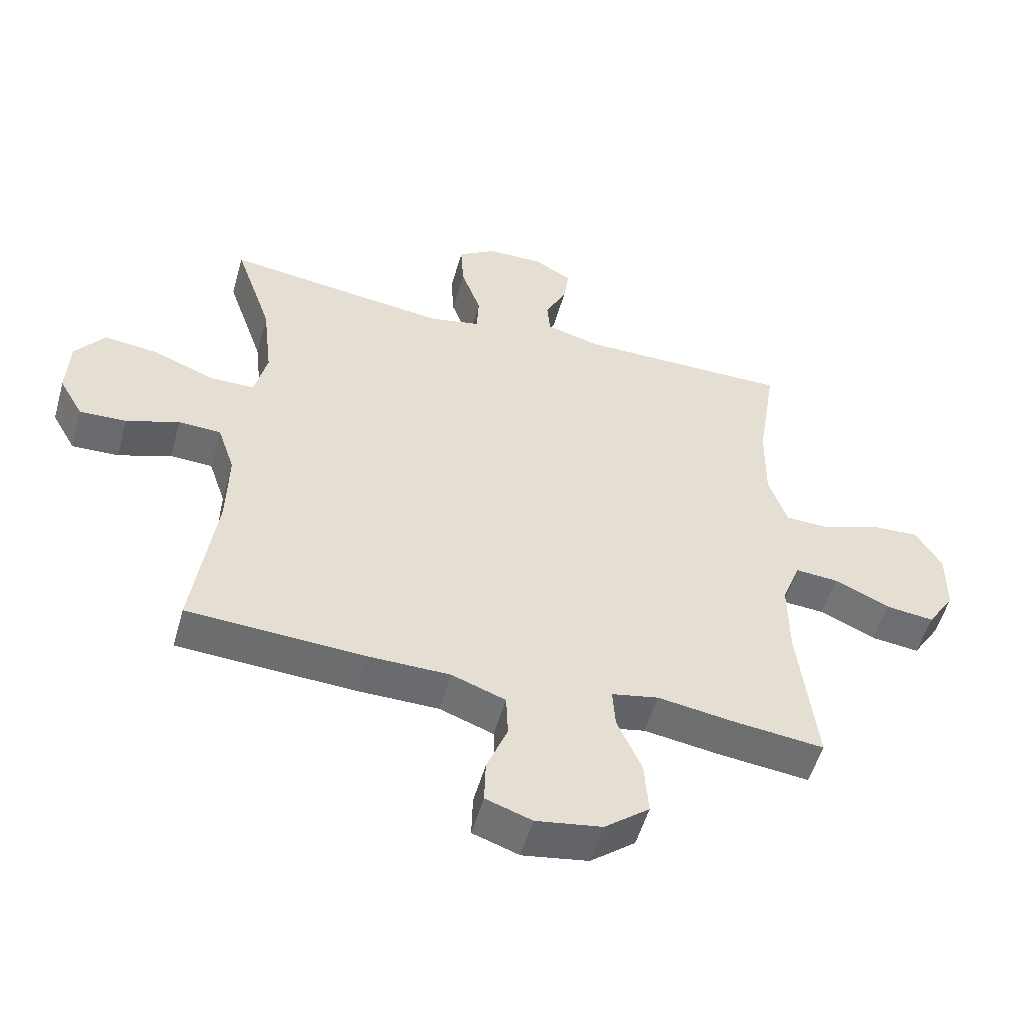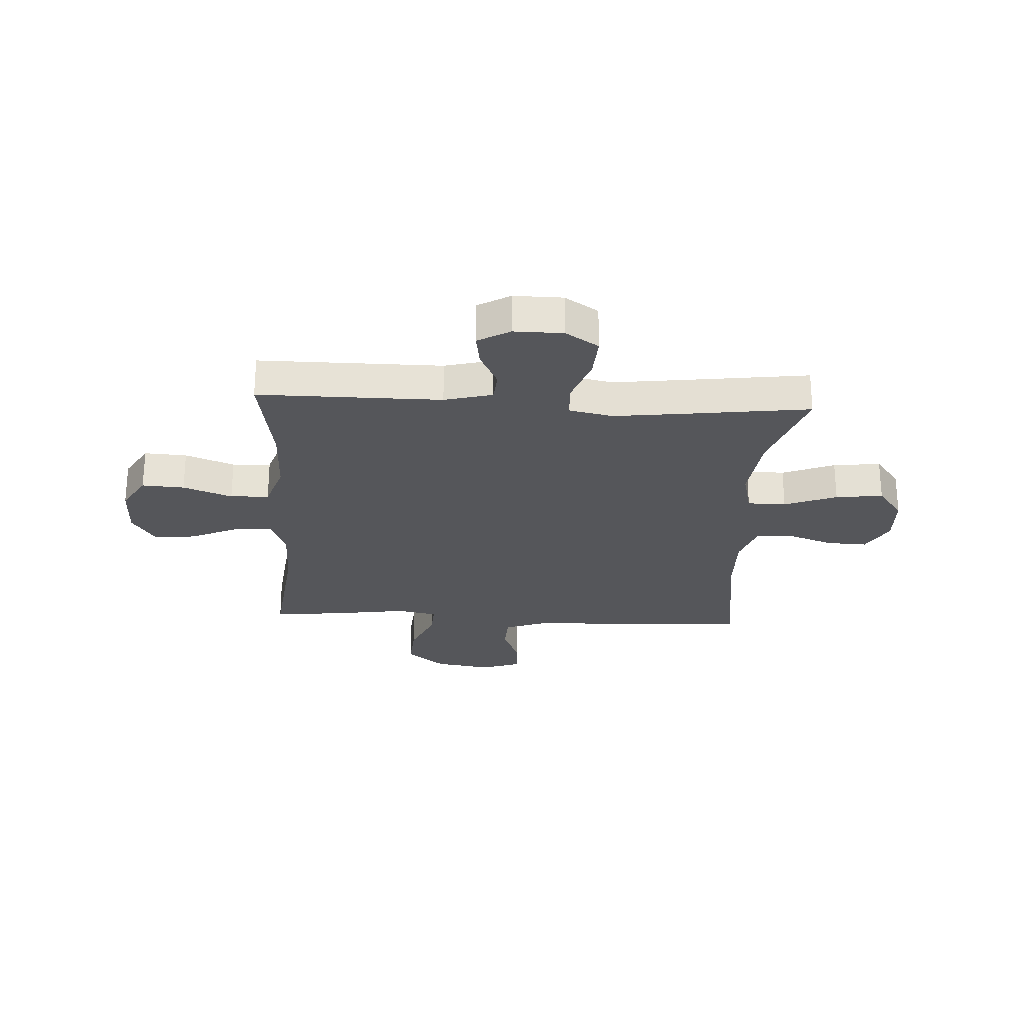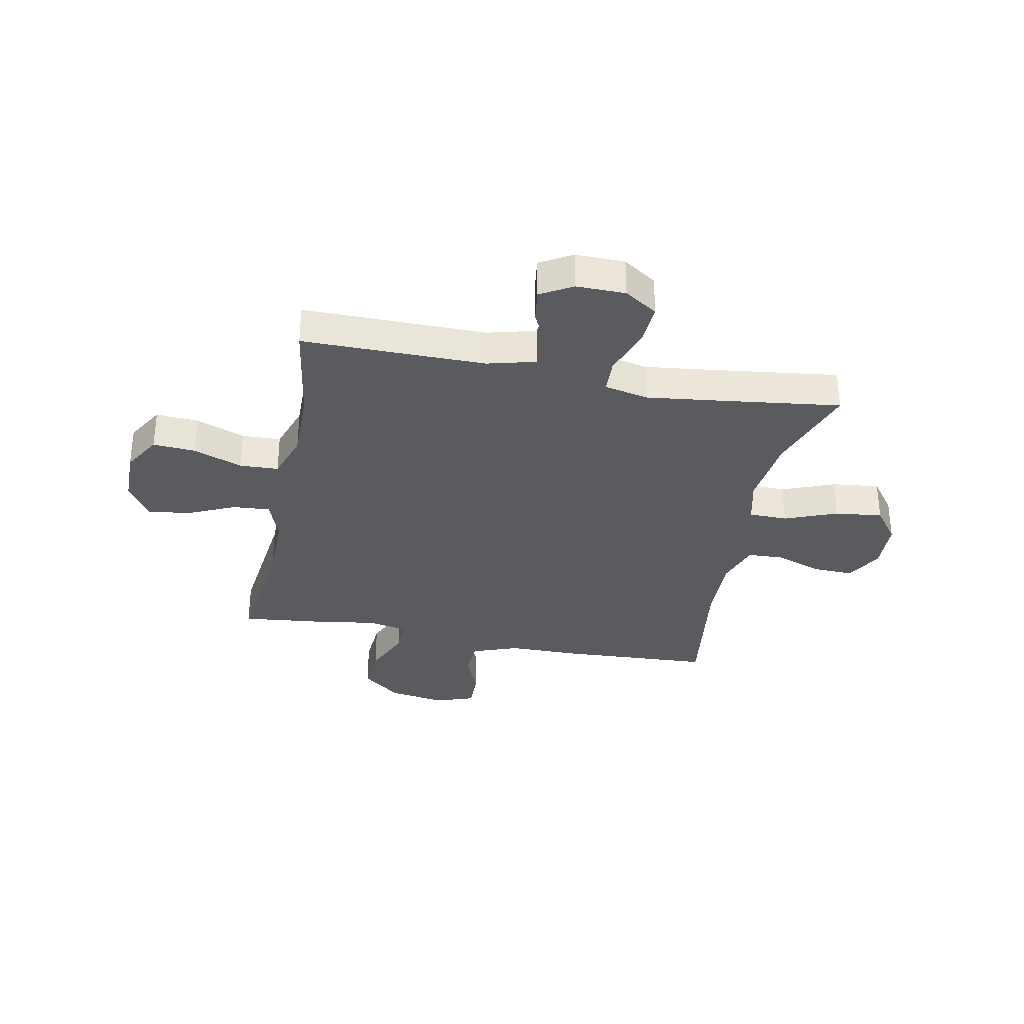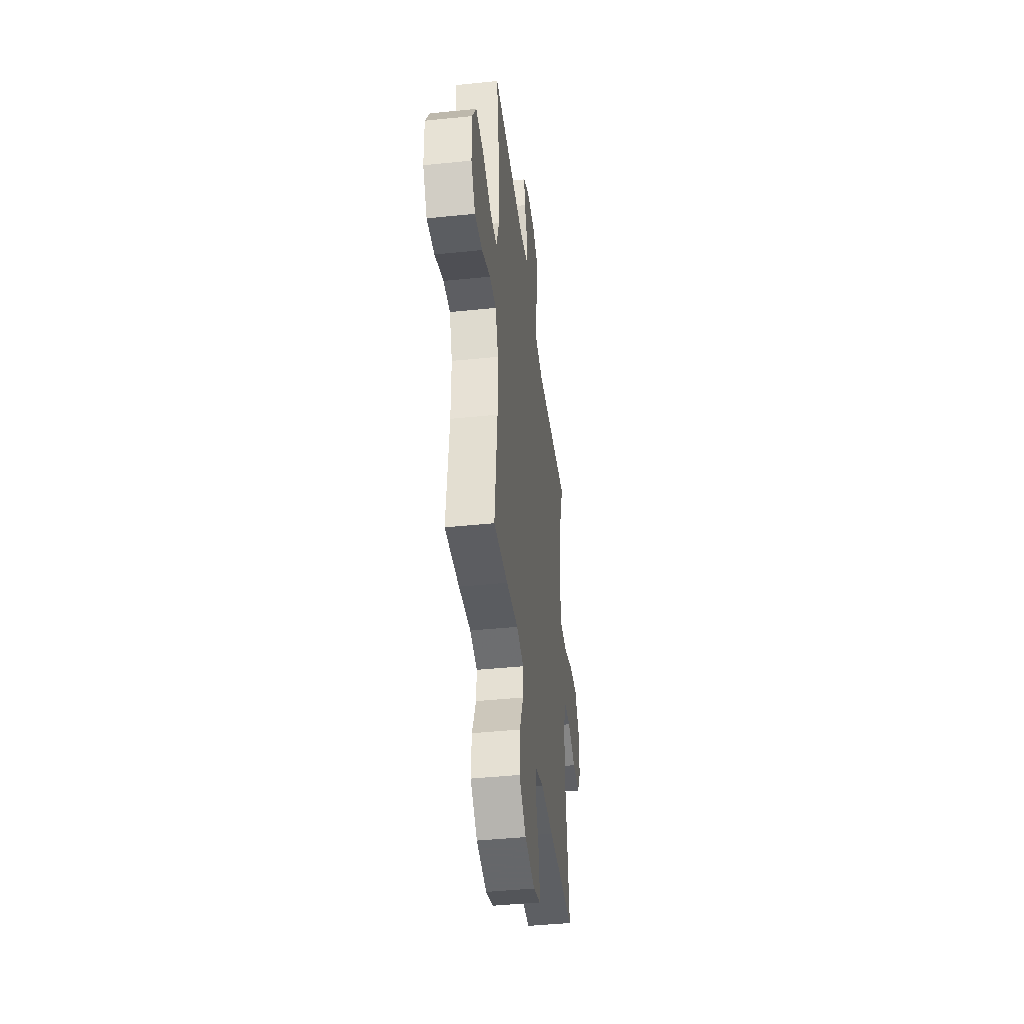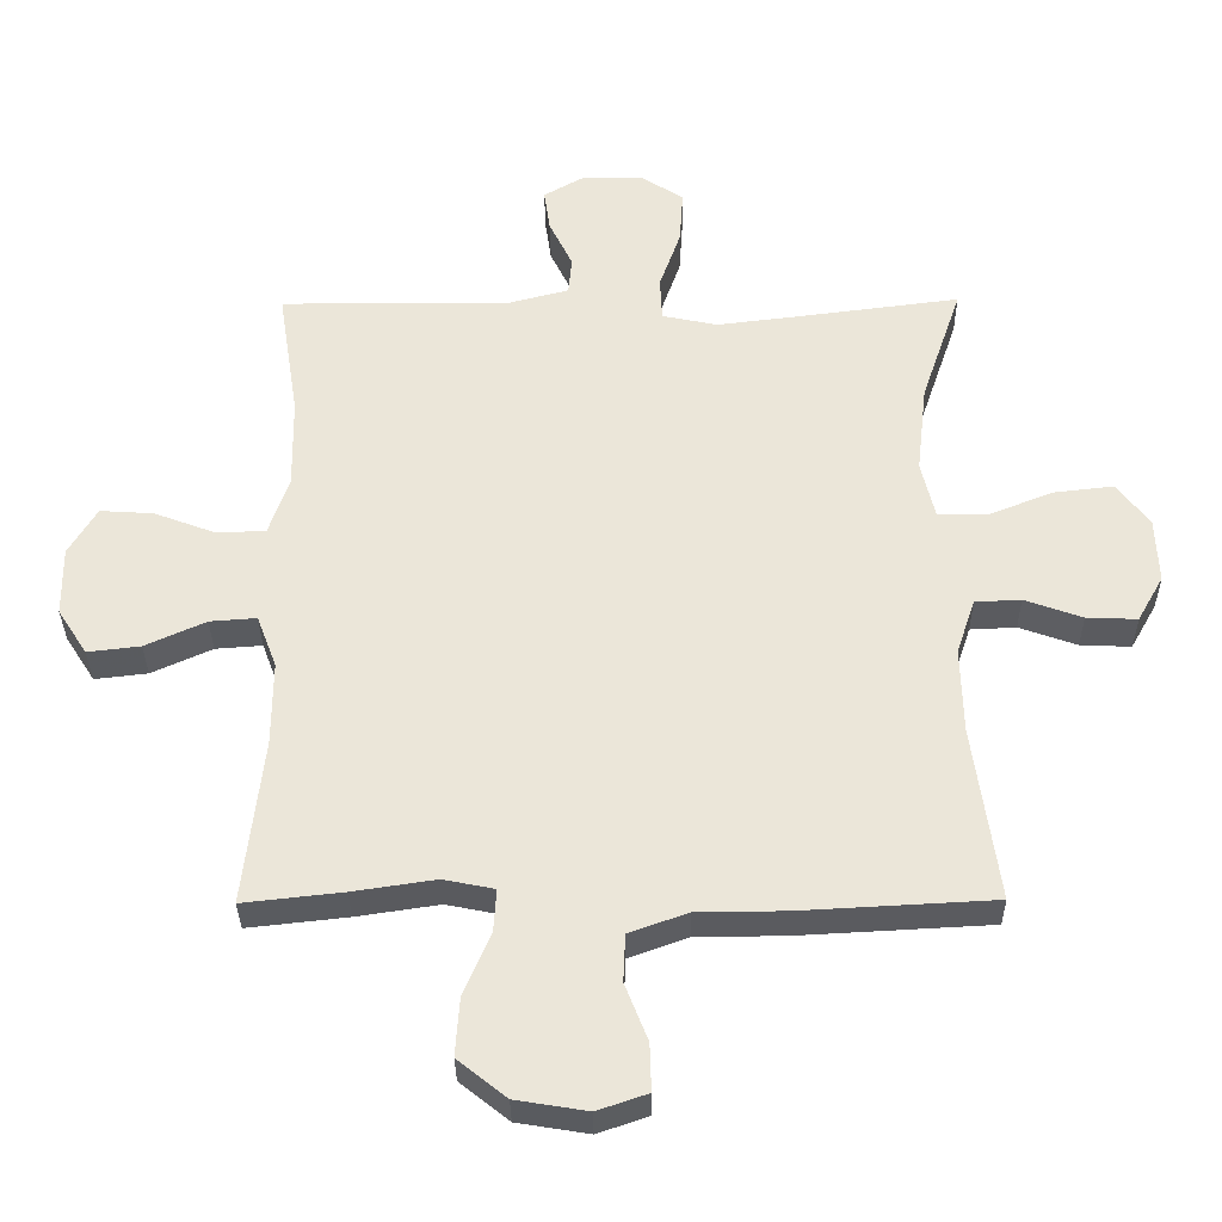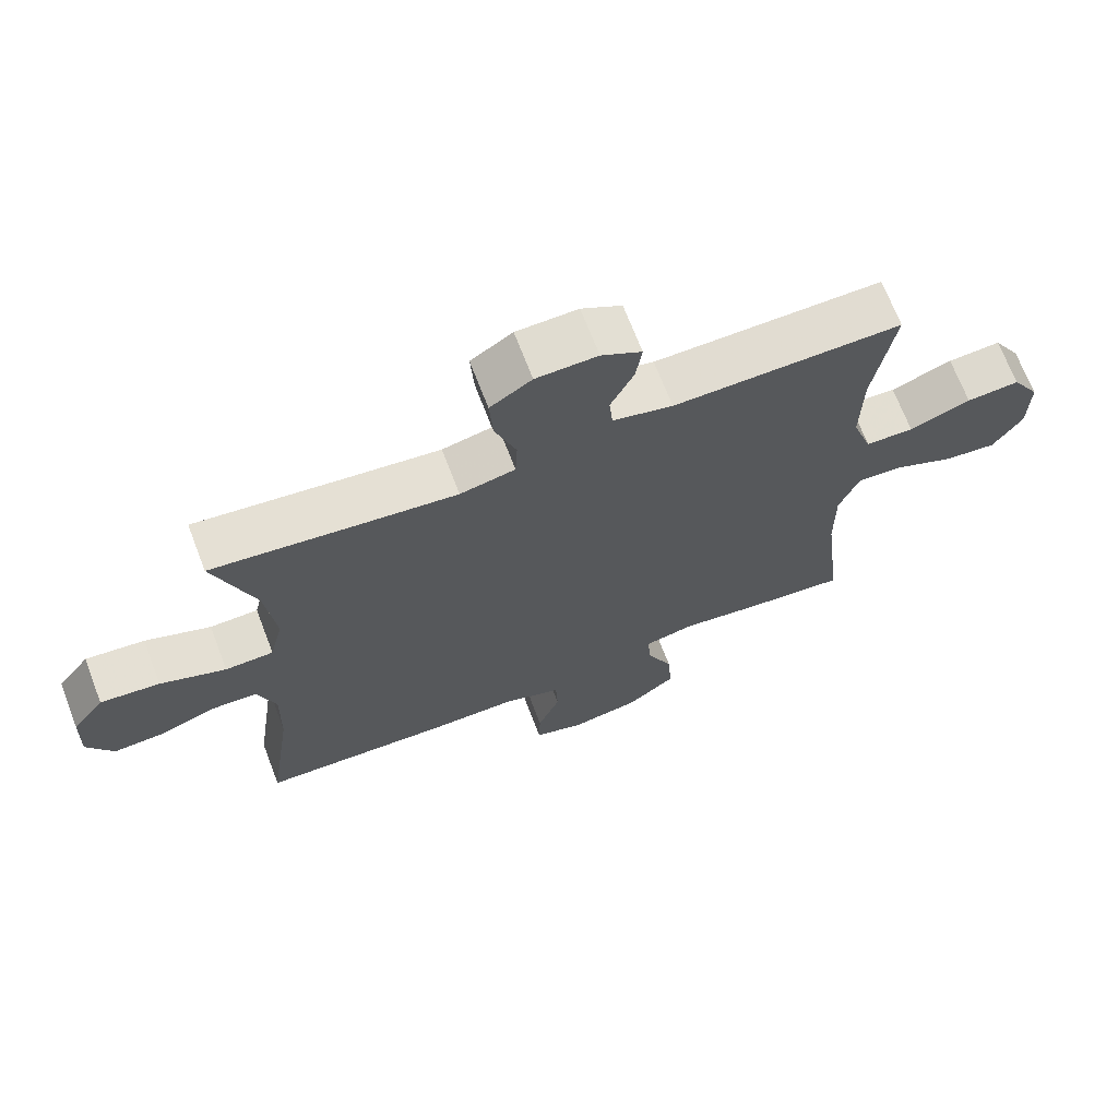
<metadata>
{"format":"obj","ext":"obj","renderer":"f3d","projection":"perspective","resolution":1024,"background":"white","views":[{"elev":-53.4,"azim":164.3,"up":"+Z"},{"elev":-25.8,"azim":-3.1,"up":"+Y"},{"elev":-32.9,"azim":-11.2,"up":"+Y"},{"elev":-42.9,"azim":-83.0,"up":"+Z"},{"elev":-33.4,"azim":0.6,"up":"+Z"},{"elev":69.2,"azim":159.0,"up":"+Z"}]}
</metadata>
<code>
v -0.5 0.07 -0.5
v -0.472 0.07 -0.258
v -0.471 0.07 -0.134
v -0.5 0.07 -0.057
v -0.568 0.07 -0.062
v -0.656 0.07 -0.102
v -0.733 0.07 -0.111
v -0.776 0.07 -0.044
v -0.777 0.07 0.057
v -0.736 0.07 0.126
v -0.658 0.07 0.121
v -0.568 0.07 0.087
v -0.497 0.07 0.09
v -0.468 0.07 0.176
v -0.47 0.07 0.309
v -0.5 0.07 0.5
v -0.164 0.07 0.499
v -0.076 0.07 0.522
v -0.071 0.07 0.577
v -0.105 0.07 0.647
v -0.114 0.07 0.709
v -0.055 0.07 0.743
v 0.035 0.07 0.742
v 0.096 0.07 0.702
v 0.091 0.07 0.624
v 0.06 0.07 0.536
v 0.063 0.07 0.472
v 0.144 0.07 0.455
v 0.267 0.07 0.47
v 0.5 0.07 0.5
v 0.441 0.07 0.327
v 0.426 0.07 0.195
v 0.446 0.07 0.111
v 0.517 0.07 0.11
v 0.613 0.07 0.148
v 0.7 0.07 0.158
v 0.747 0.07 0.095
v 0.751 0.07 0
v 0.713 0.07 -0.067
v 0.639 0.07 -0.064
v 0.555 0.07 -0.034
v 0.488 0.07 -0.037
v 0.461 0.07 -0.118
v 0.464 0.07 -0.243
v 0.5 0.07 -0.5
v 0.221 0.07 -0.515
v 0.091 0.07 -0.516
v 0.006 0.07 -0.547
v 0.003 0.07 -0.616
v 0.036 0.07 -0.7
v 0.038 0.07 -0.769
v -0.035 0.07 -0.794
v -0.139 0.07 -0.777
v -0.21 0.07 -0.72
v -0.204 0.07 -0.634
v -0.165 0.07 -0.544
v -0.161 0.07 -0.481
v -0.235 0.07 -0.466
v -0.355 0.07 -0.484
v -0.5 0 -0.5
v -0.472 0 -0.258
v -0.471 0 -0.134
v -0.5 0 -0.057
v -0.568 0 -0.062
v -0.656 0 -0.102
v -0.733 0 -0.111
v -0.776 0 -0.044
v -0.777 0 0.057
v -0.736 0 0.126
v -0.658 0 0.121
v -0.568 0 0.087
v -0.497 0 0.09
v -0.468 0 0.176
v -0.47 0 0.309
v -0.5 0 0.5
v -0.164 0 0.499
v -0.076 0 0.522
v -0.071 0 0.577
v -0.105 0 0.647
v -0.114 0 0.709
v -0.055 0 0.743
v 0.035 0 0.742
v 0.096 0 0.702
v 0.091 0 0.624
v 0.06 0 0.536
v 0.063 0 0.472
v 0.144 0 0.455
v 0.267 0 0.47
v 0.5 0 0.5
v 0.441 0 0.327
v 0.426 0 0.195
v 0.446 0 0.111
v 0.517 0 0.11
v 0.613 0 0.148
v 0.7 0 0.158
v 0.747 0 0.095
v 0.751 0 0
v 0.713 0 -0.067
v 0.639 0 -0.064
v 0.555 0 -0.034
v 0.488 0 -0.037
v 0.461 0 -0.118
v 0.464 0 -0.243
v 0.5 0 -0.5
v 0.221 0 -0.515
v 0.091 0 -0.516
v 0.006 0 -0.547
v 0.003 0 -0.616
v 0.036 0 -0.7
v 0.038 0 -0.769
v -0.035 0 -0.794
v -0.139 0 -0.777
v -0.21 0 -0.72
v -0.204 0 -0.634
v -0.165 0 -0.544
v -0.161 0 -0.481
v -0.235 0 -0.466
v -0.355 0 -0.484
f 58 59 1 2
f 57 58 2 3
f 53 54 55 56
f 53 56 57
f 52 53 57
f 49 50 51 52
f 48 49 52 57
f 47 48 57 3
f 44 45 46 47
f 43 44 47 3
f 38 39 40 41
f 38 41 42
f 37 38 42
f 34 35 36 37
f 33 34 37 42
f 29 30 31
f 28 29 31 32
f 27 28 32 33
f 23 24 25 26
f 23 26 27
f 22 23 27
f 19 20 21 22
f 18 19 22 27
f 17 18 27 33
f 15 16 17 33
f 9 10 11 12
f 9 12 13
f 8 9 13
f 5 6 7 8
f 4 5 8 13
f 3 4 13 14
f 42 43 3 14
f 14 15 33 42
f 61 60 118 117
f 62 61 117 116
f 115 114 113 112
f 116 115 112
f 116 112 111
f 111 110 109 108
f 116 111 108 107
f 62 116 107 106
f 106 105 104 103
f 62 106 103 102
f 100 99 98 97
f 101 100 97
f 101 97 96
f 96 95 94 93
f 101 96 93 92
f 90 89 88
f 91 90 88 87
f 92 91 87 86
f 85 84 83 82
f 86 85 82
f 86 82 81
f 81 80 79 78
f 86 81 78 77
f 92 86 77 76
f 92 76 75 74
f 71 70 69 68
f 72 71 68
f 72 68 67
f 67 66 65 64
f 72 67 64 63
f 73 72 63 62
f 73 62 102 101
f 101 92 74 73
f 1 60 61 2
f 2 61 62 3
f 3 62 63 4
f 4 63 64 5
f 5 64 65 6
f 6 65 66 7
f 7 66 67 8
f 8 67 68 9
f 9 68 69 10
f 10 69 70 11
f 11 70 71 12
f 12 71 72 13
f 13 72 73 14
f 14 73 74 15
f 15 74 75 16
f 16 75 76 17
f 17 76 77 18
f 18 77 78 19
f 19 78 79 20
f 20 79 80 21
f 21 80 81 22
f 22 81 82 23
f 23 82 83 24
f 24 83 84 25
f 25 84 85 26
f 26 85 86 27
f 27 86 87 28
f 28 87 88 29
f 29 88 89 30
f 30 89 90 31
f 31 90 91 32
f 32 91 92 33
f 33 92 93 34
f 34 93 94 35
f 35 94 95 36
f 36 95 96 37
f 37 96 97 38
f 38 97 98 39
f 39 98 99 40
f 40 99 100 41
f 41 100 101 42
f 42 101 102 43
f 43 102 103 44
f 44 103 104 45
f 45 104 105 46
f 46 105 106 47
f 47 106 107 48
f 48 107 108 49
f 49 108 109 50
f 50 109 110 51
f 51 110 111 52
f 52 111 112 53
f 53 112 113 54
f 54 113 114 55
f 55 114 115 56
f 56 115 116 57
f 57 116 117 58
f 58 117 118 59
f 59 118 60 1

</code>
